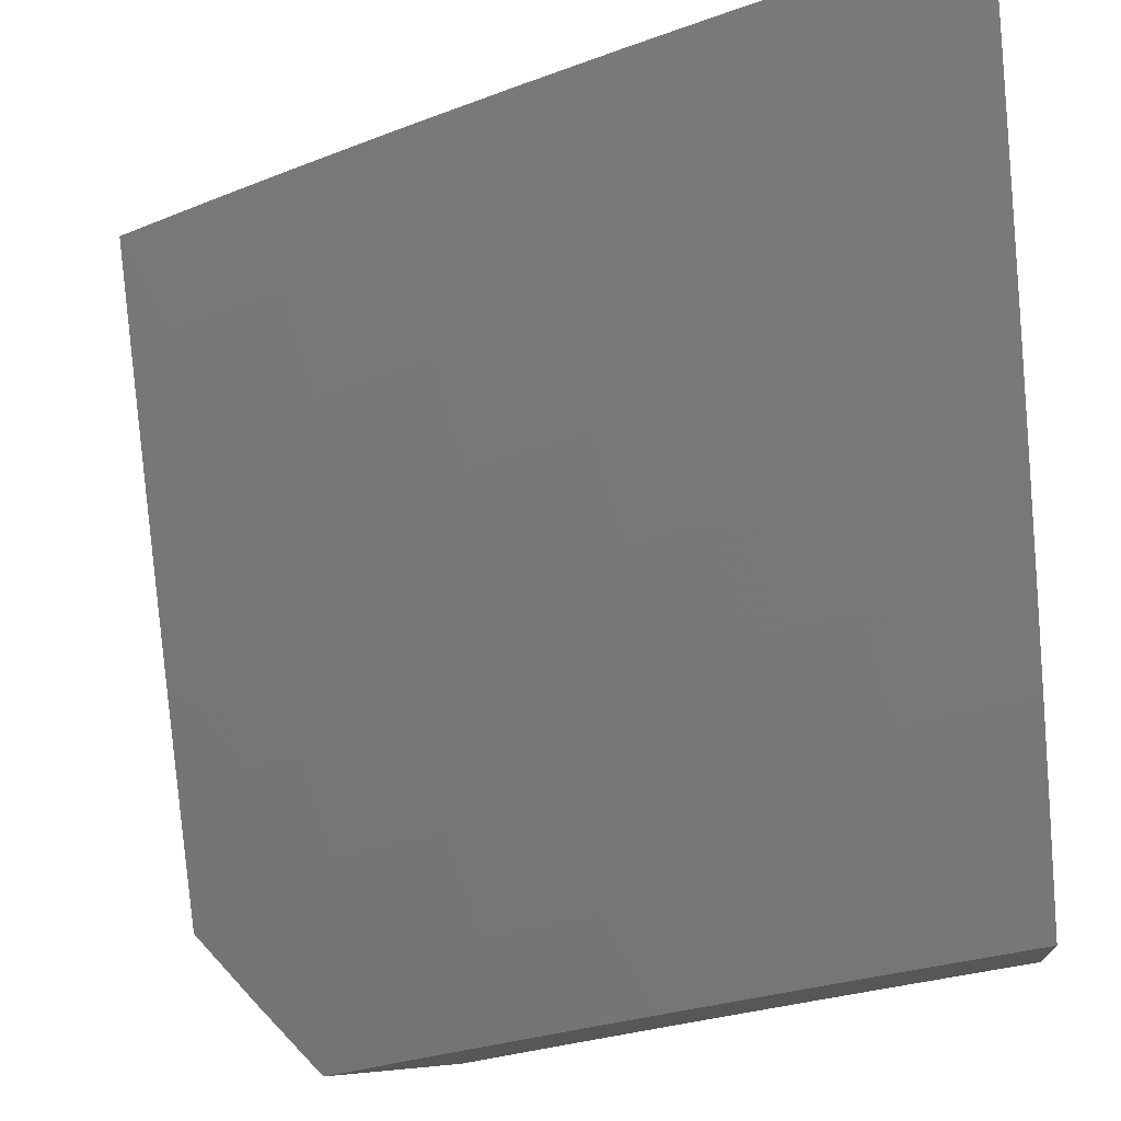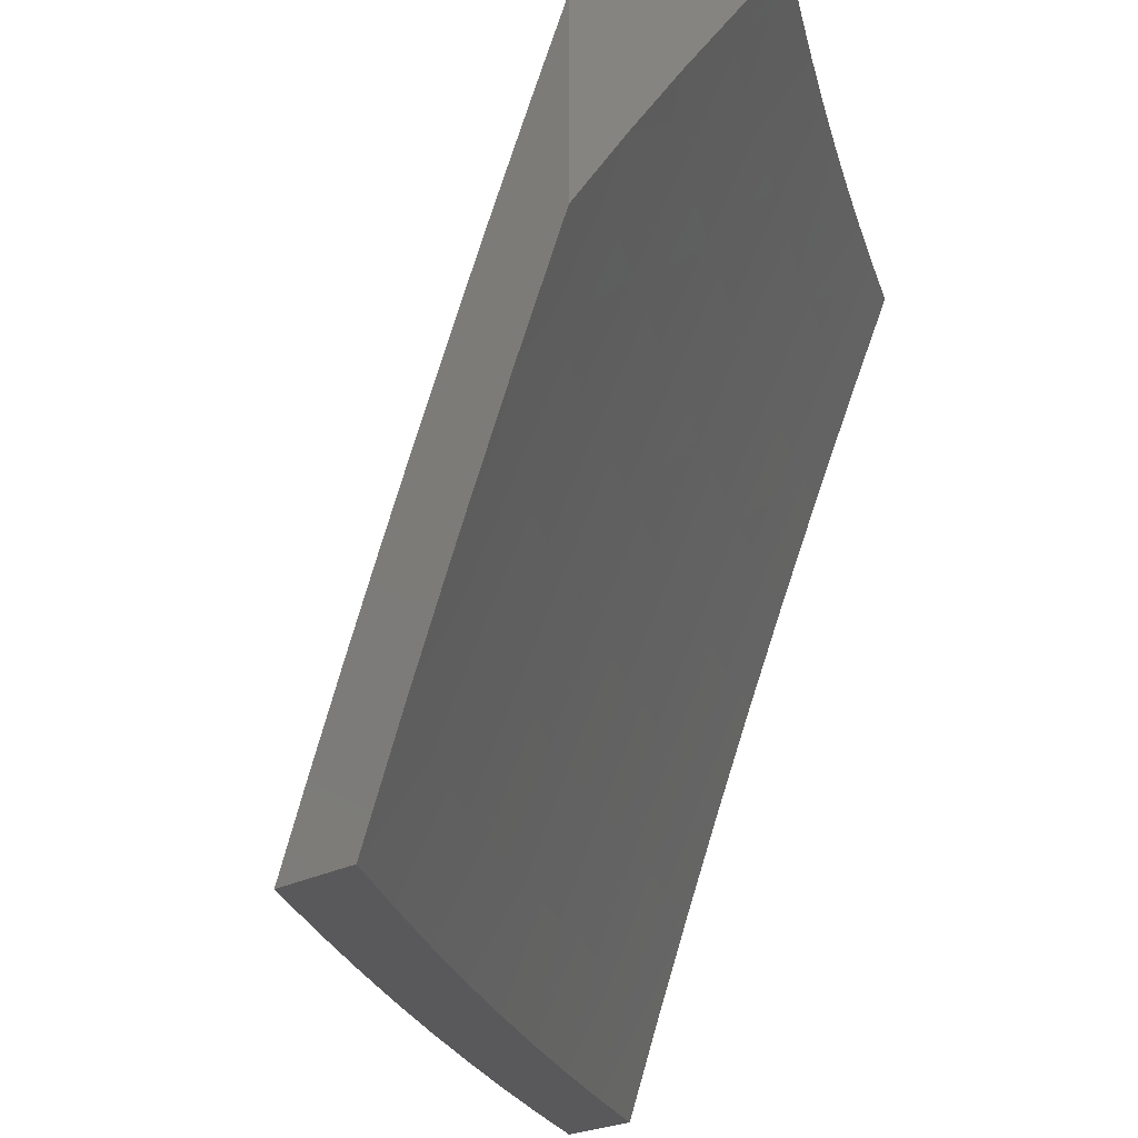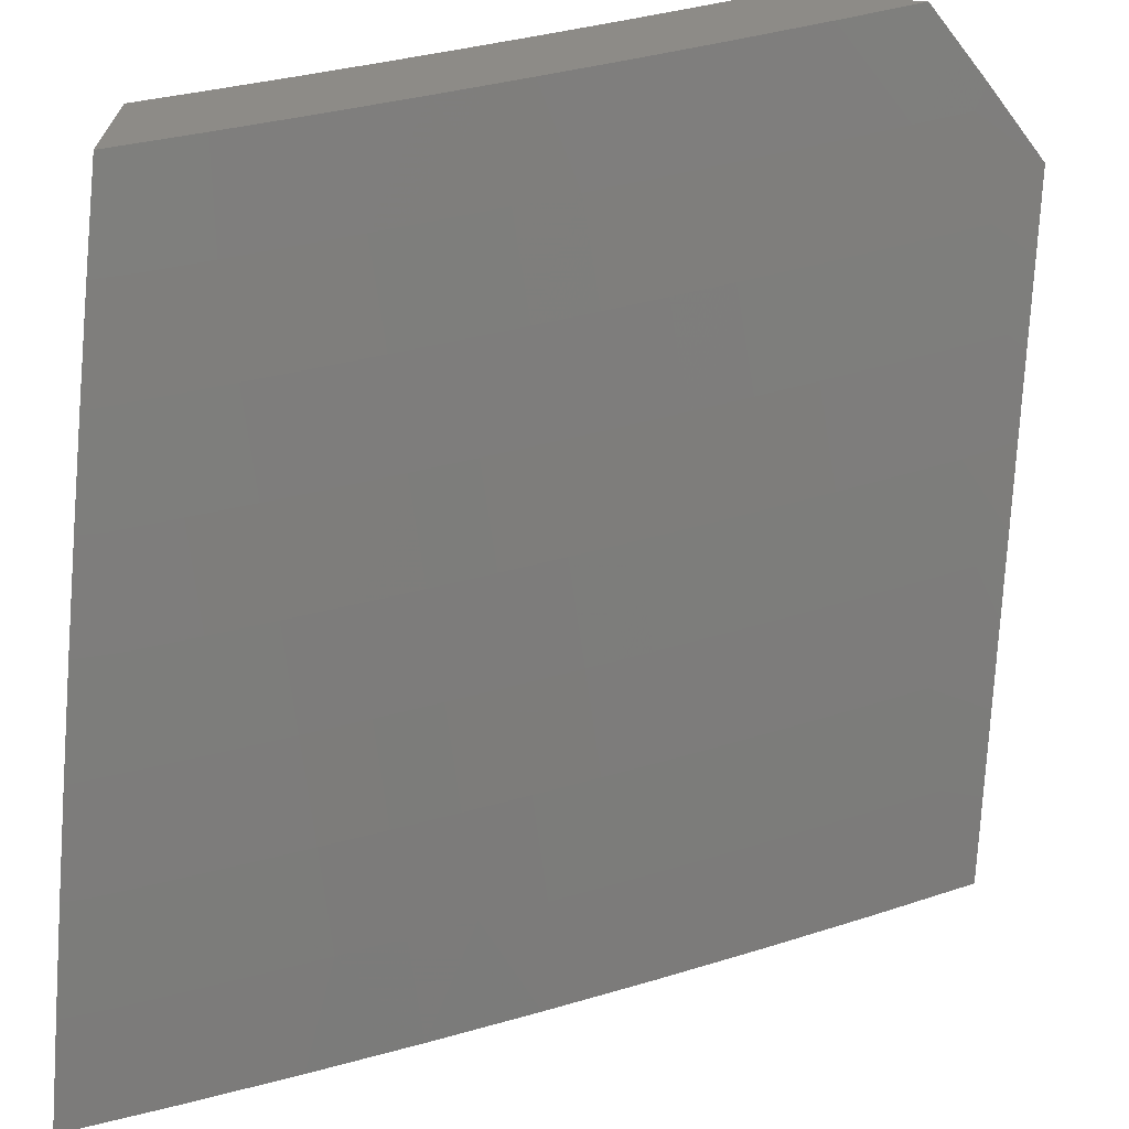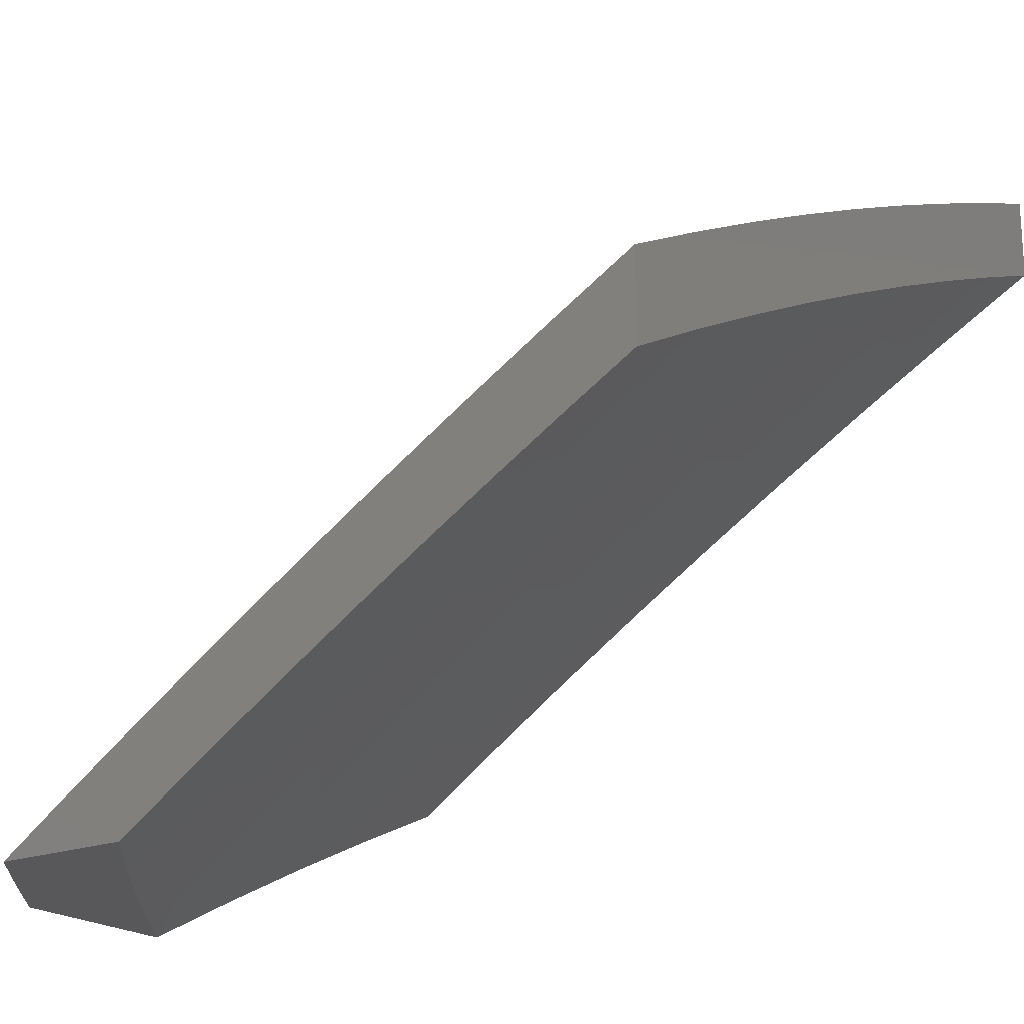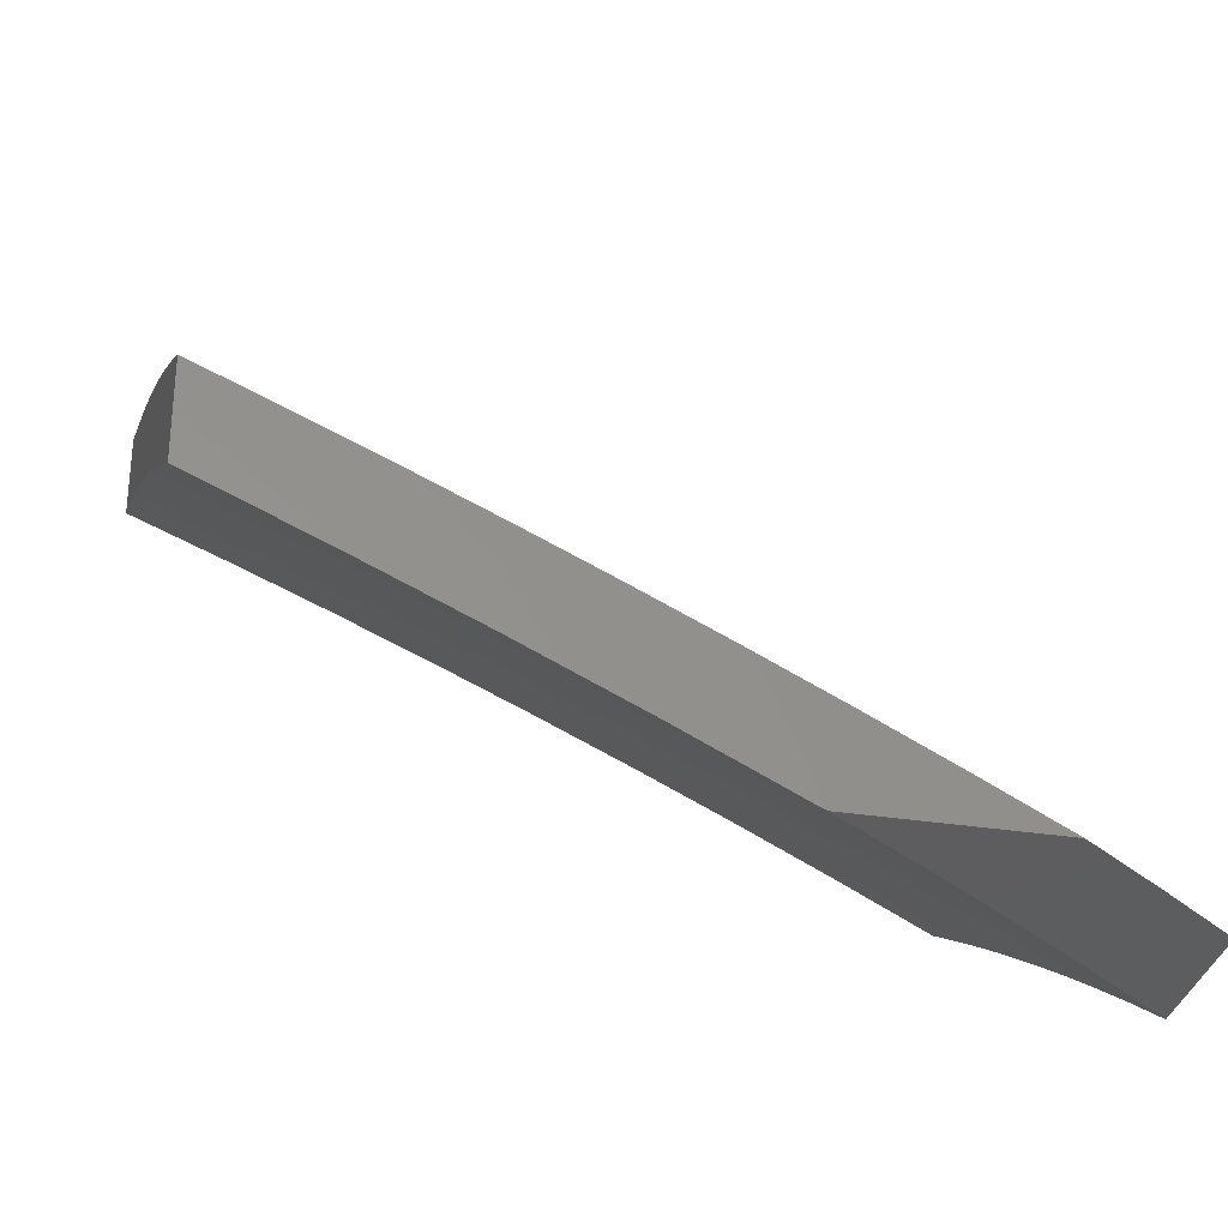
<metadata>
{"format":"stl","ext":"stl","renderer":"f3d","projection":"perspective","resolution":1024,"background":"white","views":[{"elev":73.0,"azim":-5.3,"up":"+Y"},{"elev":-22.3,"azim":-45.2,"up":"+Z"},{"elev":34.7,"azim":-170.4,"up":"+Z"},{"elev":-20.2,"azim":34.8,"up":"+Y"},{"elev":-32.4,"azim":-102.3,"up":"+Y"}]}
</metadata>
<code>
# stl→obj: 255 verts, 506 faces
v -5.879 8.355 4
v -5.9 8.285 4.126
v -6 8.272 4
v -5.969 8.237 4.126
v -6 8.207 4.145
v -5.942 8.199 4.252
v -6 8.141 4.29
v -5.913 8.159 4.378
v -5.981 8.112 4.378
v -5.883 8.119 4.503
v -5.951 8.071 4.503
v -5.853 8.077 4.628
v -5.92 8.03 4.628
v -5.921 8 4.683
v -6 8 4.575
v -5.757 8.436 4
v -5.762 8.377 4.126
v -5.831 8.331 4.126
v -5.804 8.293 4.252
v -5.873 8.246 4.252
v -5.776 8.252 4.378
v -5.845 8.206 4.378
v -5.747 8.211 4.503
v -5.815 8.165 4.503
v -5.717 8.169 4.628
v -5.785 8.123 4.628
v -5.687 8.125 4.752
v -5.754 8.079 4.752
v -5.655 8.08 4.876
v -5.722 8.034 4.876
v -5.672 8 5
v -5.757 8 4.896
v -5.692 8.423 4.126
v -5.633 8.515 4
v -5.622 8.468 4.126
v -5.551 8.512 4.126
v -5.526 8.472 4.252
v -5.455 8.516 4.252
v -5.429 8.475 4.378
v -5.358 8.517 4.378
v -5.332 8.475 4.503
v -5.261 8.517 4.503
v -5.234 8.472 4.628
v -5.164 8.514 4.628
v -5.136 8.468 4.752
v -5.066 8.508 4.752
v -5.038 8.461 4.876
v -5 8.482 4.878
v -5 8.417 5
v -5.509 8.592 4
v -5.481 8.556 4.126
v -5.384 8.559 4.252
v -5.288 8.56 4.378
v -5.191 8.558 4.503
v -5.093 8.554 4.628
v -5 8.544 4.755
v -5.41 8.599 4.126
v -5.383 8.668 4
v -5.338 8.641 4.126
v -5.267 8.683 4.126
v -5.242 8.643 4.252
v -5.171 8.684 4.252
v -5.146 8.642 4.378
v -5.074 8.682 4.378
v -5.049 8.639 4.503
v -5 8.664 4.506
v -5 8.605 4.631
v -5.256 8.742 4
v -5.195 8.724 4.126
v -5.099 8.724 4.252
v -5.002 8.722 4.378
v -5 8.722 4.381
v -5 8.778 4.255
v -5.027 8.764 4.252
v -5.05 8.805 4.126
v -5.123 8.765 4.126
v -5.129 8.814 4
v -5 8.884 4
v -5 8.832 4.128
v -5.023 8.594 4.628
v -5.086 8.368 5
v -5.108 8.421 4.876
v -5.206 8.427 4.752
v -5.304 8.431 4.628
v -5.402 8.432 4.503
v -5.499 8.431 4.378
v -5.596 8.428 4.252
v -5.177 8.38 4.876
v -5.171 8.318 5
v -5.246 8.339 4.876
v -5.256 8.267 5
v -5.315 8.297 4.876
v -5.34 8.215 5
v -5.384 8.255 4.876
v -5.424 8.163 5
v -5.452 8.212 4.876
v -5.52 8.168 4.876
v -5.551 8.214 4.752
v -5.619 8.17 4.752
v -5.649 8.214 4.628
v -5.507 8.109 5
v -5.588 8.124 4.876
v -5.59 8.055 5
v -5.84 8 4.79
v -5.821 8.033 4.752
v -6 8.071 4.433
v -5.735 8.338 4.252
v -5.665 8.384 4.252
v -5.707 8.298 4.378
v -5.638 8.343 4.378
v -5.569 8.388 4.378
v -5.679 8.257 4.503
v -5.61 8.301 4.503
v -5.541 8.346 4.503
v -5.471 8.389 4.503
v -5.581 8.258 4.628
v -5.482 8.258 4.752
v -5.512 8.302 4.628
v -5.443 8.346 4.628
v -5.374 8.389 4.628
v -5.414 8.301 4.752
v -5.345 8.344 4.752
v -5.275 8.386 4.752
v -5.313 8.601 4.252
v -5.217 8.601 4.378
v -5.12 8.599 4.503
v -5 8.941 4.128
v -5 8.993 4
v -5.054 8.912 4.126
v -5.129 8.923 4
v -5.13 8.87 4.126
v -5.206 8.828 4.126
v -5.183 8.788 4.252
v -5.258 8.745 4.252
v -5.233 8.703 4.377
v -5.307 8.66 4.377
v -5.281 8.618 4.503
v -5.355 8.574 4.503
v -5.328 8.53 4.628
v -5.401 8.486 4.628
v -5.373 8.441 4.752
v -5.445 8.397 4.752
v -5.416 8.351 4.876
v -5.487 8.306 4.876
v -5.43 8.276 5
v -5.536 8.209 5
v -5.559 8.261 4.876
v -5.63 8.214 4.876
v -5.589 8.306 4.752
v -5.661 8.259 4.752
v -5.619 8.35 4.628
v -5.691 8.303 4.628
v -5.648 8.393 4.503
v -5.72 8.346 4.503
v -5.676 8.434 4.377
v -5.748 8.387 4.377
v -5.703 8.474 4.252
v -5.776 8.427 4.252
v -5.729 8.513 4.126
v -5.802 8.466 4.126
v -5.756 8.549 4
v -5.879 8.469 4
v -5.256 8.852 4
v -5.282 8.785 4.126
v -5.333 8.701 4.252
v -5.382 8.616 4.377
v -5.429 8.53 4.503
v -5.474 8.441 4.628
v -5.518 8.352 4.752
v -5.383 8.779 4
v -5.357 8.741 4.126
v -5.407 8.657 4.252
v -5.456 8.572 4.377
v -5.502 8.485 4.503
v -5.547 8.396 4.628
v -5.432 8.697 4.126
v -5.508 8.704 4
v -5.507 8.652 4.126
v -5.581 8.606 4.126
v -5.556 8.567 4.252
v -5.629 8.521 4.252
v -5.603 8.481 4.377
v -5.633 8.628 4
v -5.655 8.56 4.126
v -6 8.388 4
v -5.948 8.368 4.126
v -5.875 8.417 4.126
v -5.848 8.379 4.252
v -5.821 8.339 4.377
v -5.792 8.298 4.503
v -5.763 8.256 4.628
v -5.732 8.212 4.752
v -5.701 8.168 4.876
v -5.64 8.141 5
v -6 8.343 4.102
v -6 8.298 4.204
v -5.921 8.33 4.252
v -5.993 8.281 4.252
v -5.964 8.242 4.377
v -6 8.251 4.305
v -6 8.203 4.406
v -5.935 8.201 4.503
v -6 8.154 4.506
v -5.905 8.159 4.628
v -5.975 8.11 4.628
v -5.944 8.067 4.752
v -6 8.052 4.705
v -6 8 4.803
v -6 8.104 4.606
v -5.911 8.023 4.876
v -5.924 8 4.902
v -5.847 8 5
v -5.842 8.072 4.876
v -5.744 8.071 5
v -5.771 8.12 4.876
v -5.324 8.342 5
v -5.344 8.395 4.876
v -5.3 8.485 4.752
v -5.254 8.574 4.628
v -5.207 8.661 4.503
v -5.158 8.746 4.377
v -5.107 8.83 4.252
v -5.271 8.439 4.876
v -5.217 8.406 5
v -5.198 8.482 4.876
v -5.109 8.469 5
v -5.125 8.525 4.876
v -5.052 8.566 4.876
v -5.08 8.613 4.752
v -5 8.595 4.878
v -5.006 8.654 4.752
v -5 8.656 4.755
v -5 8.716 4.631
v -5 8.531 5
v -5 8.775 4.506
v -5.058 8.745 4.503
v -5.032 8.7 4.628
v -5 8.832 4.381
v -5.007 8.829 4.377
v -5.083 8.788 4.377
v -5.133 8.703 4.503
v -5.106 8.659 4.628
v -5.181 8.617 4.628
v -5.153 8.571 4.752
v -5.227 8.529 4.752
v -5 8.887 4.254
v -5.031 8.871 4.252
v -5.482 8.613 4.252
v -5.529 8.526 4.377
v -5.575 8.439 4.503
v -5.893 8.291 4.377
v -5.864 8.25 4.503
v -5.834 8.208 4.628
v -5.803 8.165 4.752
v -5.874 8.116 4.752
f 1 2 3
f 3 2 4
f 3 4 5
f 5 4 6
f 5 6 7
f 7 6 8
f 7 8 9
f 9 8 10
f 9 10 11
f 11 10 12
f 11 12 13
f 13 12 14
f 13 14 15
f 16 17 1
f 1 17 18
f 1 18 2
f 2 18 19
f 2 19 20
f 20 19 21
f 20 21 22
f 22 21 23
f 22 23 24
f 24 23 25
f 24 25 26
f 26 25 27
f 26 27 28
f 28 27 29
f 28 29 30
f 30 29 31
f 30 31 32
f 17 16 33
f 33 16 34
f 33 34 35
f 35 34 36
f 35 36 37
f 37 36 38
f 37 38 39
f 39 38 40
f 39 40 41
f 41 40 42
f 41 42 43
f 43 42 44
f 43 44 45
f 45 44 46
f 45 46 47
f 47 46 48
f 47 48 49
f 34 50 36
f 36 50 51
f 36 51 38
f 38 51 52
f 38 52 40
f 40 52 53
f 40 53 42
f 42 53 54
f 42 54 44
f 44 54 55
f 44 55 46
f 46 55 56
f 46 56 48
f 51 50 57
f 57 50 58
f 57 58 59
f 59 58 60
f 59 60 61
f 61 60 62
f 61 62 63
f 63 62 64
f 63 64 65
f 65 64 66
f 65 66 67
f 58 68 60
f 60 68 69
f 60 69 62
f 62 69 70
f 62 70 64
f 64 70 71
f 64 71 66
f 66 71 72
f 72 71 73
f 73 71 74
f 73 74 75
f 75 74 76
f 75 76 77
f 77 76 69
f 77 69 68
f 77 78 75
f 75 78 79
f 75 79 73
f 65 67 80
f 80 67 56
f 80 56 55
f 49 81 47
f 47 81 82
f 47 82 45
f 45 82 83
f 45 83 43
f 43 83 84
f 43 84 41
f 41 84 85
f 41 85 39
f 39 85 86
f 39 86 37
f 37 86 87
f 37 87 35
f 35 87 33
f 82 81 88
f 88 81 89
f 88 89 90
f 90 89 91
f 90 91 92
f 92 91 93
f 92 93 94
f 94 93 95
f 94 95 96
f 96 95 97
f 96 97 98
f 98 97 99
f 98 99 100
f 100 99 25
f 100 25 23
f 95 101 97
f 97 101 102
f 97 102 99
f 99 102 27
f 99 27 25
f 101 103 102
f 102 103 29
f 102 29 27
f 103 31 29
f 32 104 30
f 30 104 28
f 28 104 105
f 105 104 14
f 105 14 12
f 13 15 11
f 11 15 106
f 11 106 9
f 9 106 7
f 70 69 76
f 2 20 4
f 4 20 6
f 20 22 6
f 6 22 8
f 22 24 8
f 8 24 10
f 28 105 12
f 24 26 10
f 10 26 12
f 26 28 12
f 19 18 107
f 107 18 17
f 107 17 108
f 108 17 33
f 108 33 87
f 21 19 109
f 109 19 107
f 109 107 110
f 110 107 108
f 110 108 111
f 111 108 87
f 111 87 86
f 23 21 112
f 112 21 109
f 112 109 113
f 113 109 110
f 113 110 114
f 114 110 111
f 114 111 115
f 115 111 86
f 115 86 85
f 113 116 112
f 112 116 100
f 112 100 23
f 100 116 98
f 98 116 117
f 98 117 96
f 96 117 94
f 116 113 118
f 118 113 114
f 118 114 119
f 119 114 115
f 119 115 120
f 120 115 85
f 120 85 84
f 119 121 118
f 118 121 117
f 118 117 116
f 92 94 121
f 121 94 117
f 121 119 122
f 122 119 120
f 122 120 123
f 123 120 84
f 123 84 83
f 90 92 122
f 122 92 121
f 90 122 123
f 59 124 57
f 57 124 52
f 57 52 51
f 52 124 53
f 53 124 125
f 53 125 54
f 54 125 126
f 54 126 55
f 55 126 80
f 125 124 61
f 61 124 59
f 90 123 88
f 88 123 83
f 88 83 82
f 125 61 63
f 125 63 126
f 126 63 65
f 126 65 80
f 70 76 74
f 74 71 70
f 127 128 129
f 129 128 130
f 129 130 131
f 131 130 132
f 131 132 133
f 133 132 134
f 133 134 135
f 135 134 136
f 135 136 137
f 137 136 138
f 137 138 139
f 139 138 140
f 139 140 141
f 141 140 142
f 141 142 143
f 143 142 144
f 143 144 145
f 145 144 146
f 146 144 147
f 146 147 148
f 148 147 149
f 148 149 150
f 150 149 151
f 150 151 152
f 152 151 153
f 152 153 154
f 154 153 155
f 154 155 156
f 156 155 157
f 156 157 158
f 158 157 159
f 158 159 160
f 160 159 161
f 160 161 162
f 130 163 132
f 132 163 164
f 132 164 134
f 134 164 165
f 134 165 136
f 136 165 166
f 136 166 138
f 138 166 167
f 138 167 140
f 140 167 168
f 140 168 142
f 142 168 169
f 142 169 144
f 144 169 147
f 163 170 164
f 164 170 171
f 164 171 165
f 165 171 172
f 165 172 166
f 166 172 173
f 166 173 167
f 167 173 174
f 167 174 168
f 168 174 175
f 168 175 169
f 169 175 149
f 169 149 147
f 171 170 176
f 176 170 177
f 176 177 178
f 178 177 179
f 178 179 180
f 180 179 181
f 180 181 182
f 182 181 155
f 182 155 153
f 177 183 179
f 179 183 184
f 179 184 181
f 181 184 157
f 181 157 155
f 183 161 184
f 184 161 159
f 184 159 157
f 185 186 162
f 162 186 187
f 162 187 160
f 160 187 188
f 160 188 158
f 158 188 189
f 158 189 156
f 156 189 190
f 156 190 154
f 154 190 191
f 154 191 152
f 152 191 192
f 152 192 150
f 150 192 193
f 150 193 148
f 148 193 194
f 148 194 146
f 185 195 186
f 186 195 196
f 186 196 197
f 197 196 198
f 197 198 199
f 199 198 200
f 199 200 201
f 196 200 198
f 199 201 202
f 202 201 203
f 202 203 204
f 204 203 205
f 204 205 206
f 206 205 207
f 206 207 208
f 203 209 205
f 205 209 207
f 206 208 210
f 210 208 211
f 210 211 212
f 210 212 213
f 213 212 214
f 213 214 215
f 215 214 193
f 215 193 192
f 214 194 193
f 145 216 143
f 143 216 217
f 143 217 141
f 141 217 218
f 141 218 139
f 139 218 219
f 139 219 137
f 137 219 220
f 137 220 135
f 135 220 221
f 135 221 133
f 133 221 222
f 133 222 131
f 131 222 129
f 217 216 223
f 223 216 224
f 223 224 225
f 225 224 226
f 225 226 227
f 227 226 228
f 227 228 229
f 229 228 230
f 229 230 231
f 231 230 232
f 231 232 233
f 226 234 228
f 228 234 230
f 235 236 233
f 233 236 237
f 233 237 231
f 231 237 229
f 238 239 235
f 235 239 240
f 235 240 236
f 236 240 241
f 236 241 242
f 242 241 243
f 242 243 244
f 244 243 245
f 244 245 225
f 225 245 223
f 238 246 239
f 239 246 247
f 239 247 240
f 240 247 222
f 240 222 221
f 247 246 129
f 129 246 127
f 222 247 129
f 241 240 221
f 229 237 242
f 242 237 236
f 241 221 220
f 241 220 243
f 243 220 219
f 243 219 245
f 245 219 218
f 245 218 223
f 223 218 217
f 229 242 244
f 225 227 244
f 244 227 229
f 171 176 172
f 172 176 248
f 172 248 173
f 173 248 249
f 173 249 174
f 174 249 250
f 174 250 175
f 175 250 151
f 175 151 149
f 176 178 248
f 248 178 180
f 248 180 249
f 249 180 182
f 249 182 250
f 250 182 153
f 250 153 151
f 186 197 187
f 187 197 188
f 189 188 251
f 251 188 197
f 251 197 199
f 190 189 252
f 252 189 251
f 252 251 202
f 202 251 199
f 191 190 253
f 253 190 252
f 253 252 204
f 204 252 202
f 192 191 254
f 254 191 253
f 254 253 255
f 255 253 204
f 255 204 206
f 215 254 213
f 213 254 255
f 213 255 210
f 210 255 206
f 254 215 192
f 212 31 214
f 214 31 103
f 214 103 194
f 194 103 101
f 194 101 146
f 146 101 95
f 146 95 145
f 145 95 93
f 145 93 91
f 145 91 216
f 216 91 89
f 216 89 224
f 224 89 81
f 224 81 226
f 226 81 49
f 226 49 234
f 49 48 234
f 234 48 230
f 230 48 56
f 230 56 232
f 232 56 67
f 232 67 233
f 233 67 66
f 233 66 235
f 235 66 72
f 235 72 238
f 238 72 73
f 238 73 246
f 246 73 79
f 246 79 127
f 127 79 78
f 127 78 128
f 128 78 130
f 130 78 77
f 130 77 163
f 163 77 68
f 163 68 170
f 170 68 58
f 170 58 177
f 177 58 50
f 177 50 183
f 183 50 34
f 183 34 161
f 161 34 16
f 161 16 162
f 162 16 1
f 162 1 185
f 185 1 3
f 15 14 208
f 208 14 104
f 208 104 211
f 211 104 212
f 212 104 32
f 212 32 31
f 5 196 3
f 3 196 195
f 3 195 185
f 196 5 200
f 200 5 7
f 200 7 201
f 201 7 203
f 203 7 106
f 203 106 209
f 209 106 15
f 209 15 207
f 207 15 208

</code>
